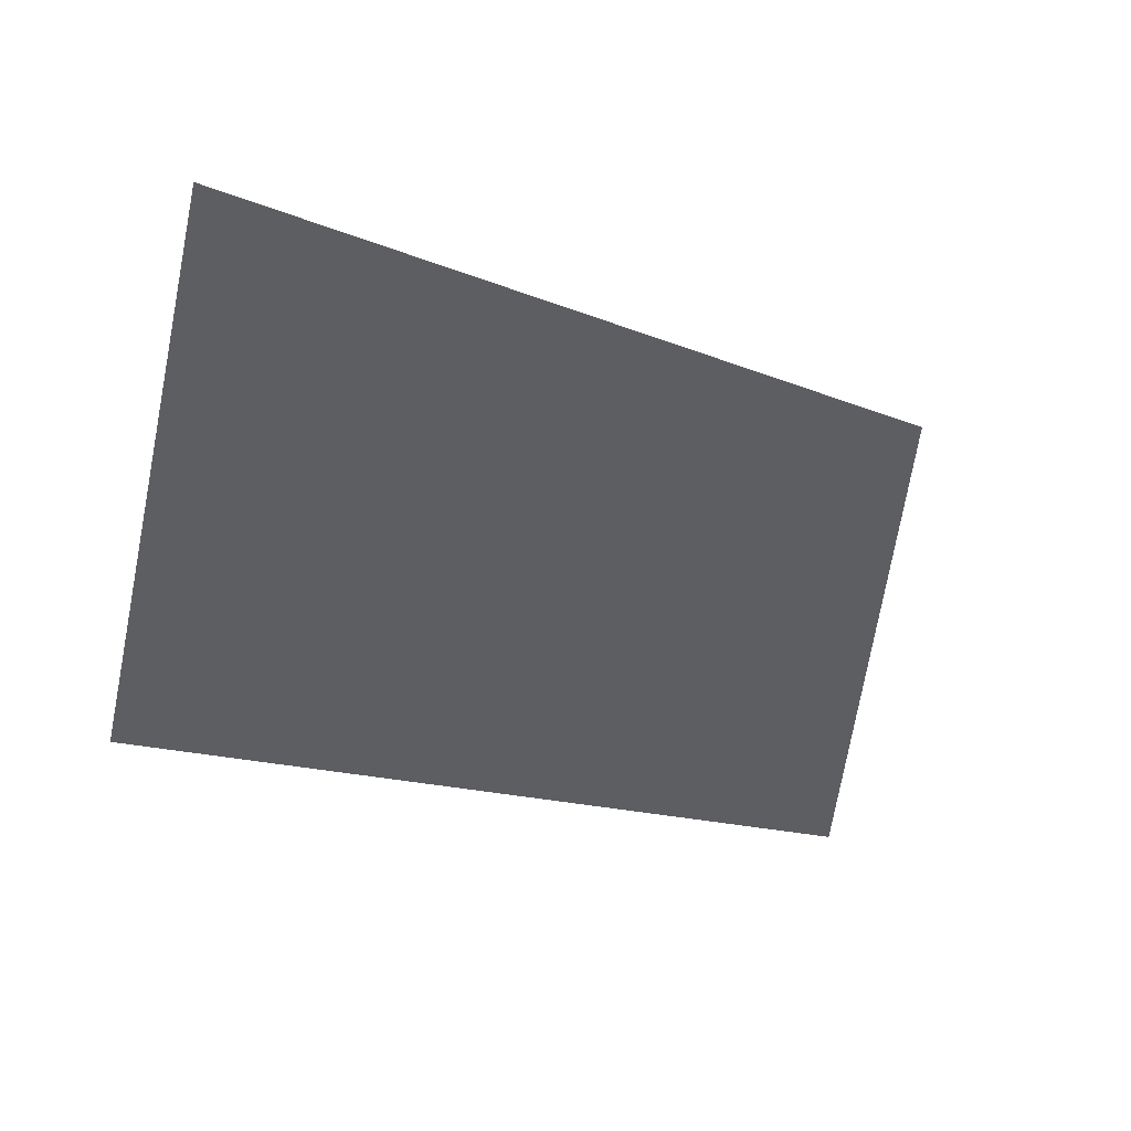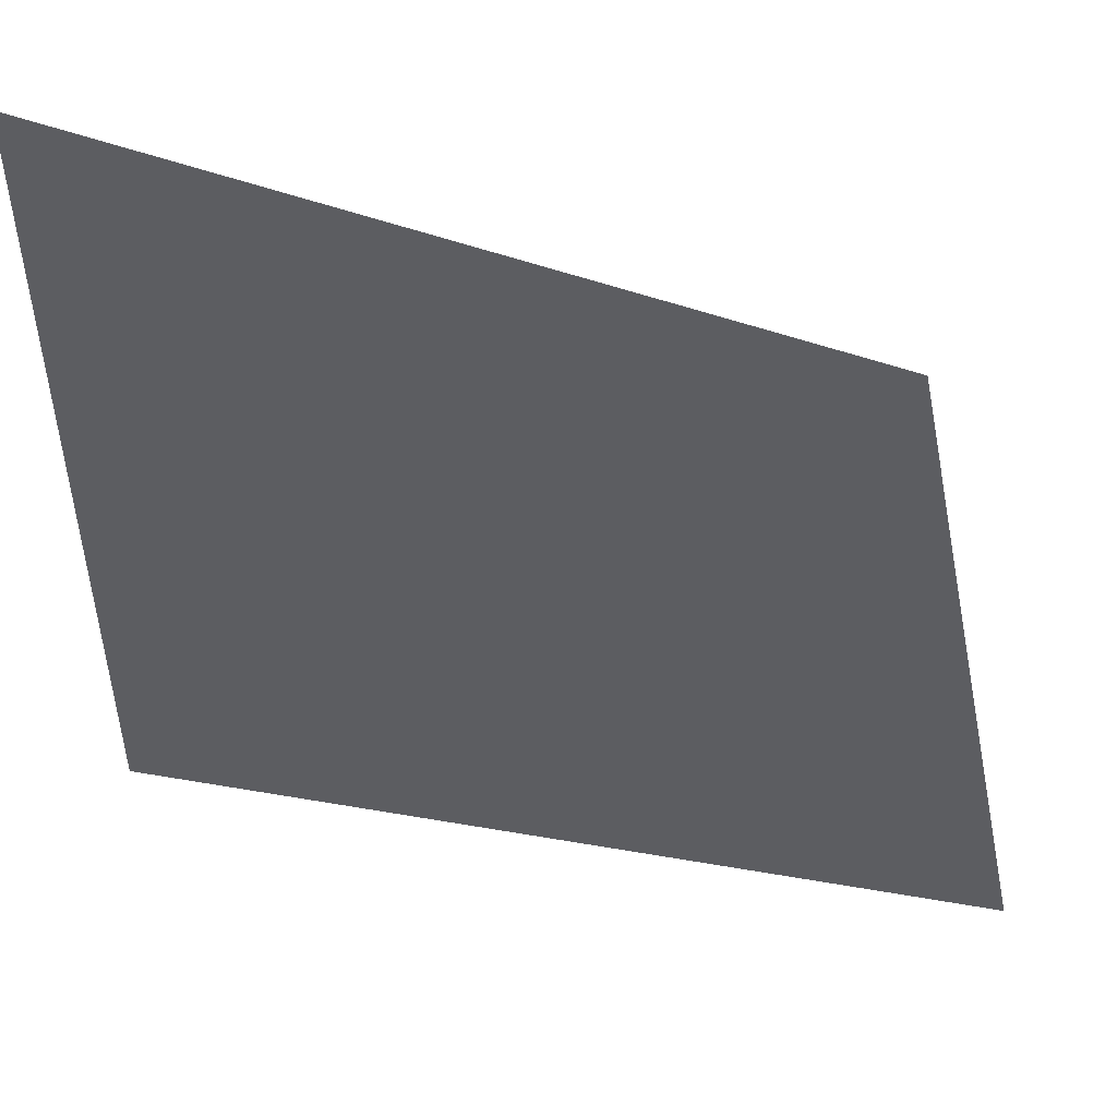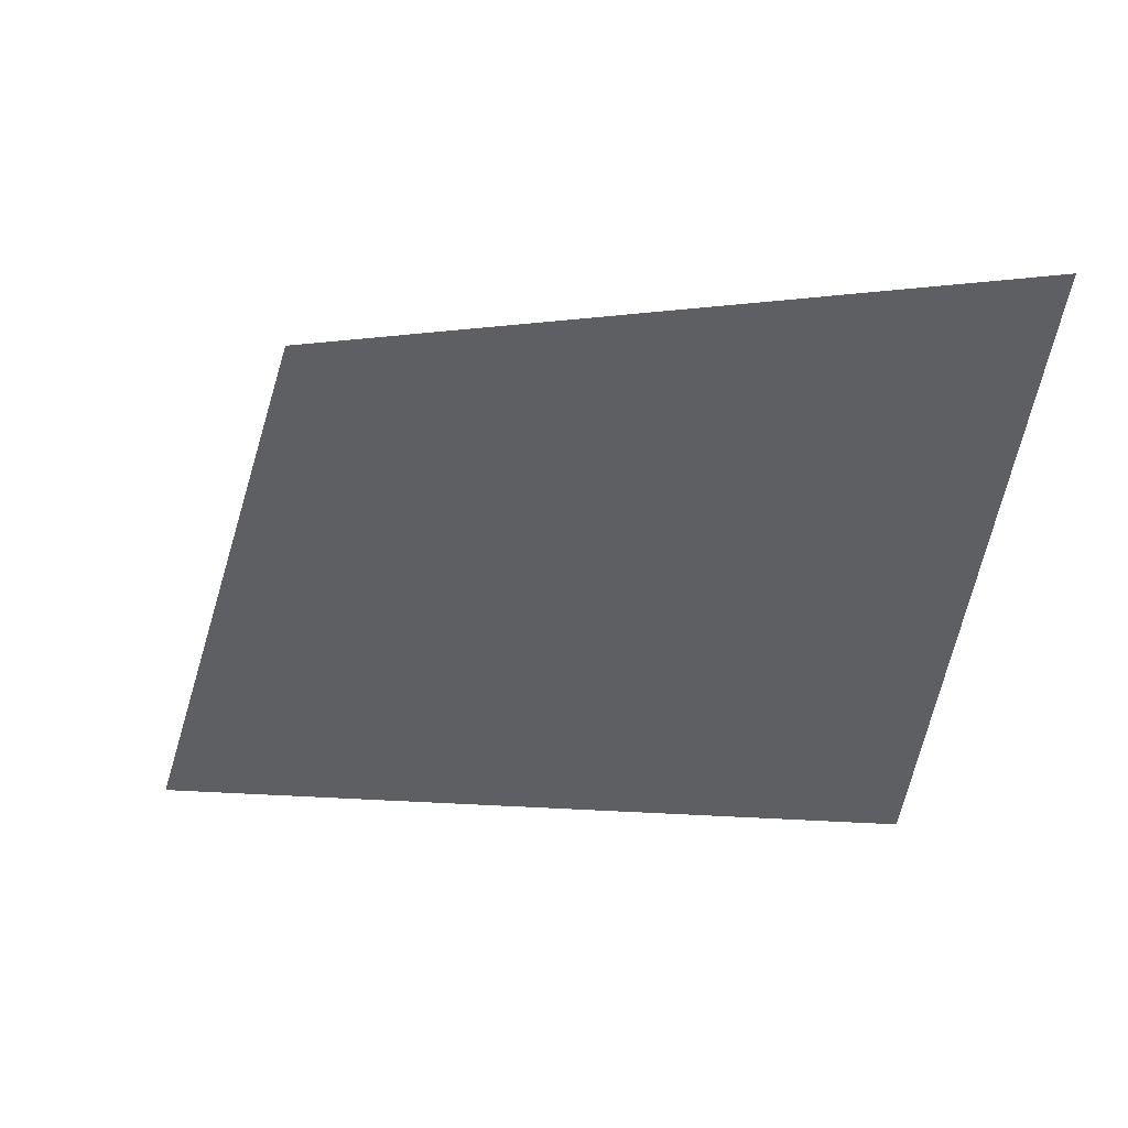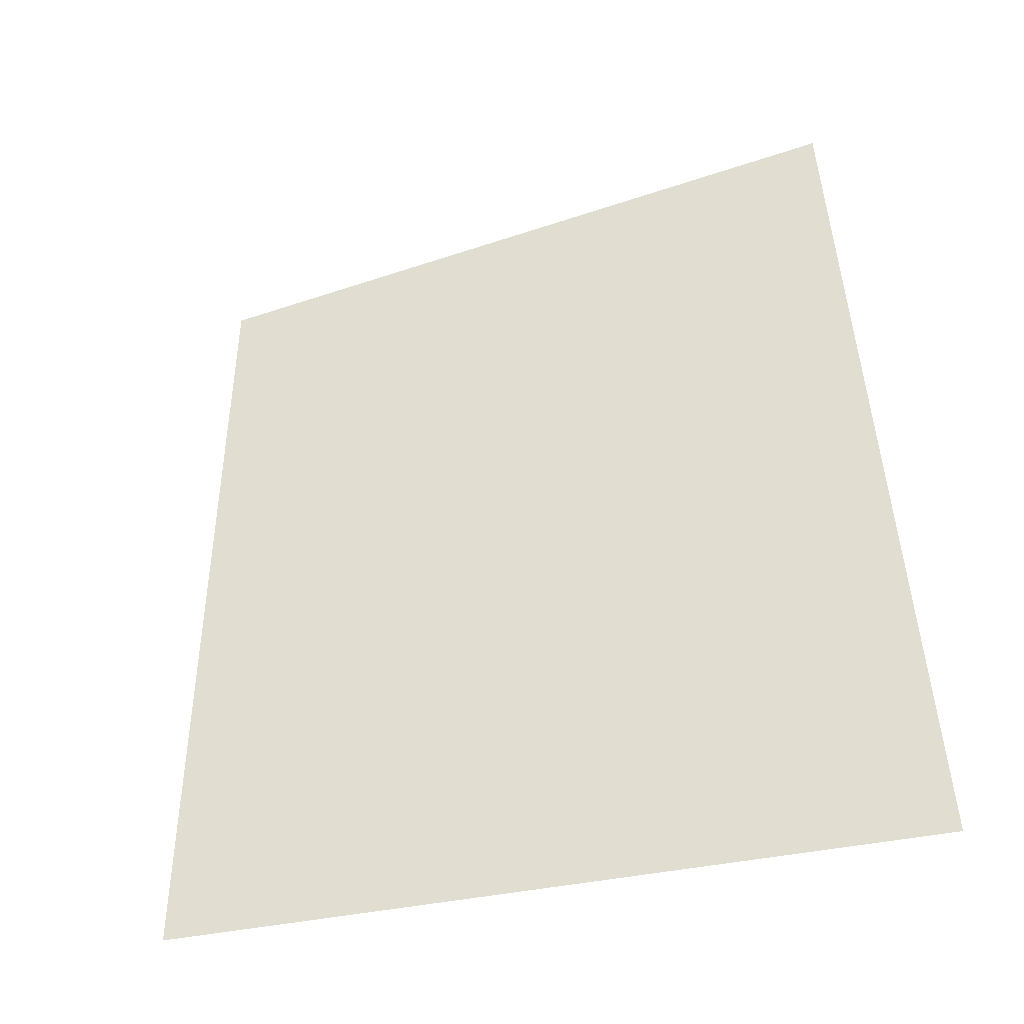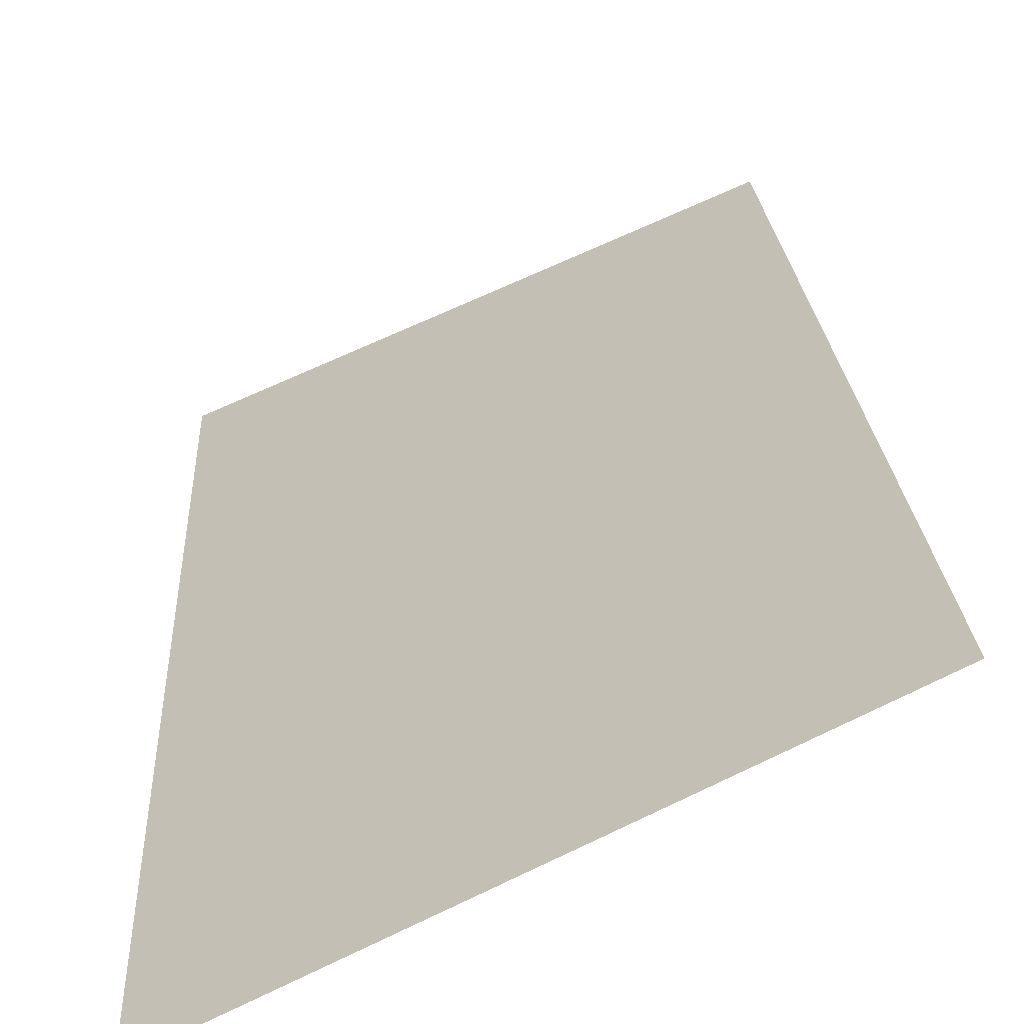
<metadata>
{"format":"obj","ext":"obj","renderer":"f3d","projection":"perspective","resolution":1024,"background":"white","views":[{"elev":-39.2,"azim":-13.5,"up":"+Y"},{"elev":50.8,"azim":10.8,"up":"+Z"},{"elev":-41.8,"azim":85.4,"up":"+Y"},{"elev":68.7,"azim":172.2,"up":"+Y"},{"elev":-46.9,"azim":36.5,"up":"+Z"}]}
</metadata>
<code>
v  1.409  0  1.409
v  1.481  0  1.055
v  1.055  0  1.055
v  1.055  0  1.481
f 1 3 2
f 1 4 3
f 1 2 4
f 2 3 4

</code>
